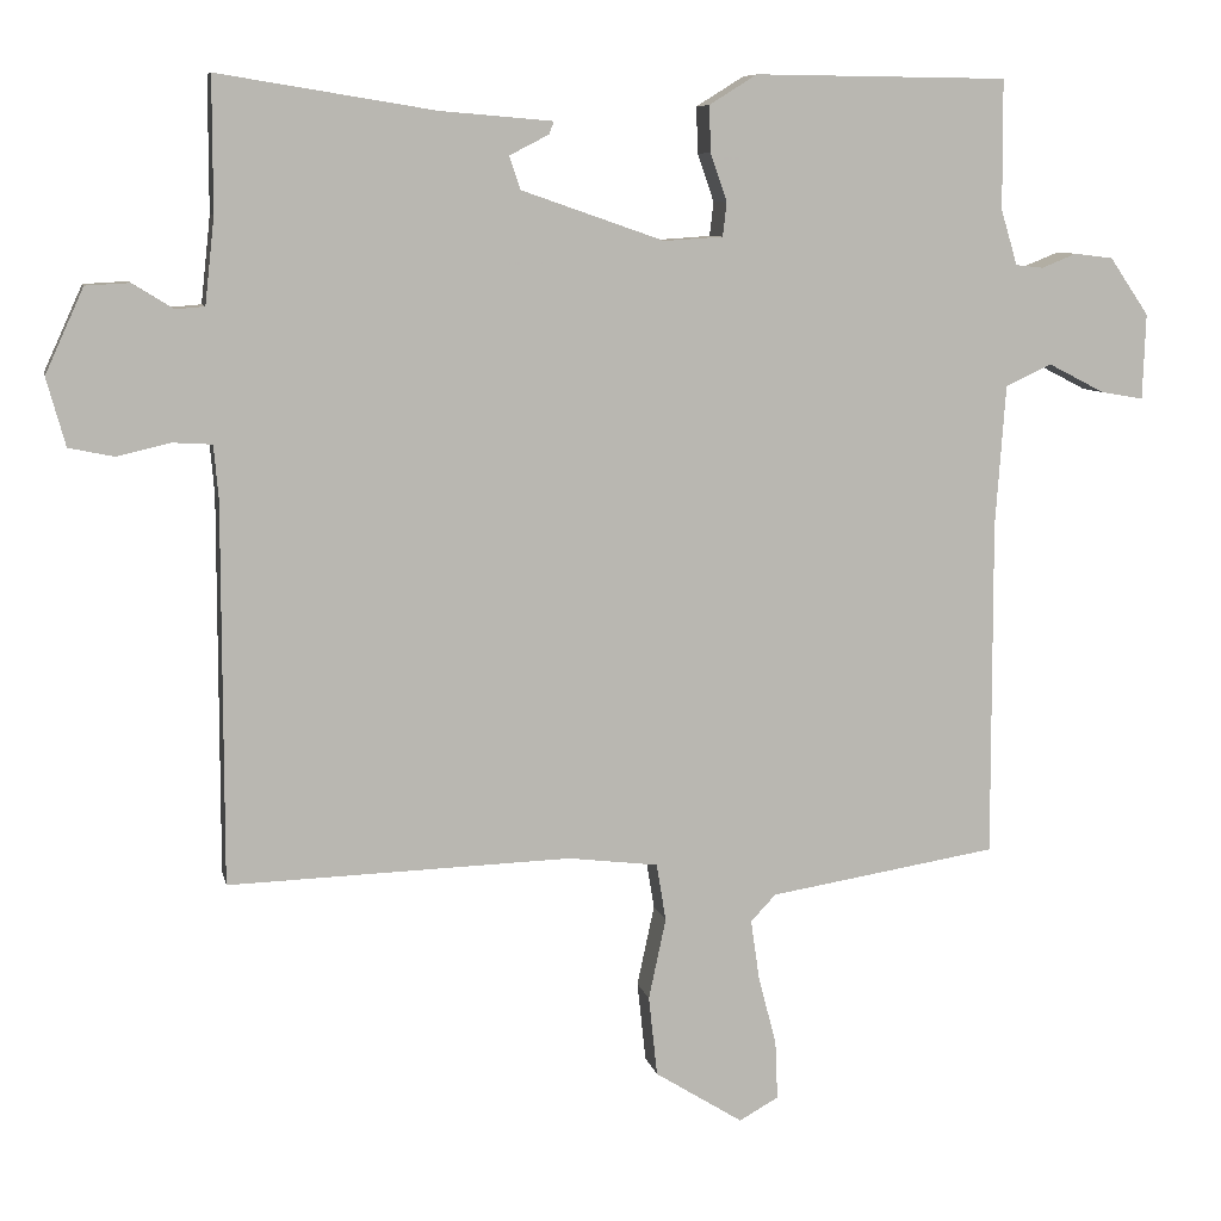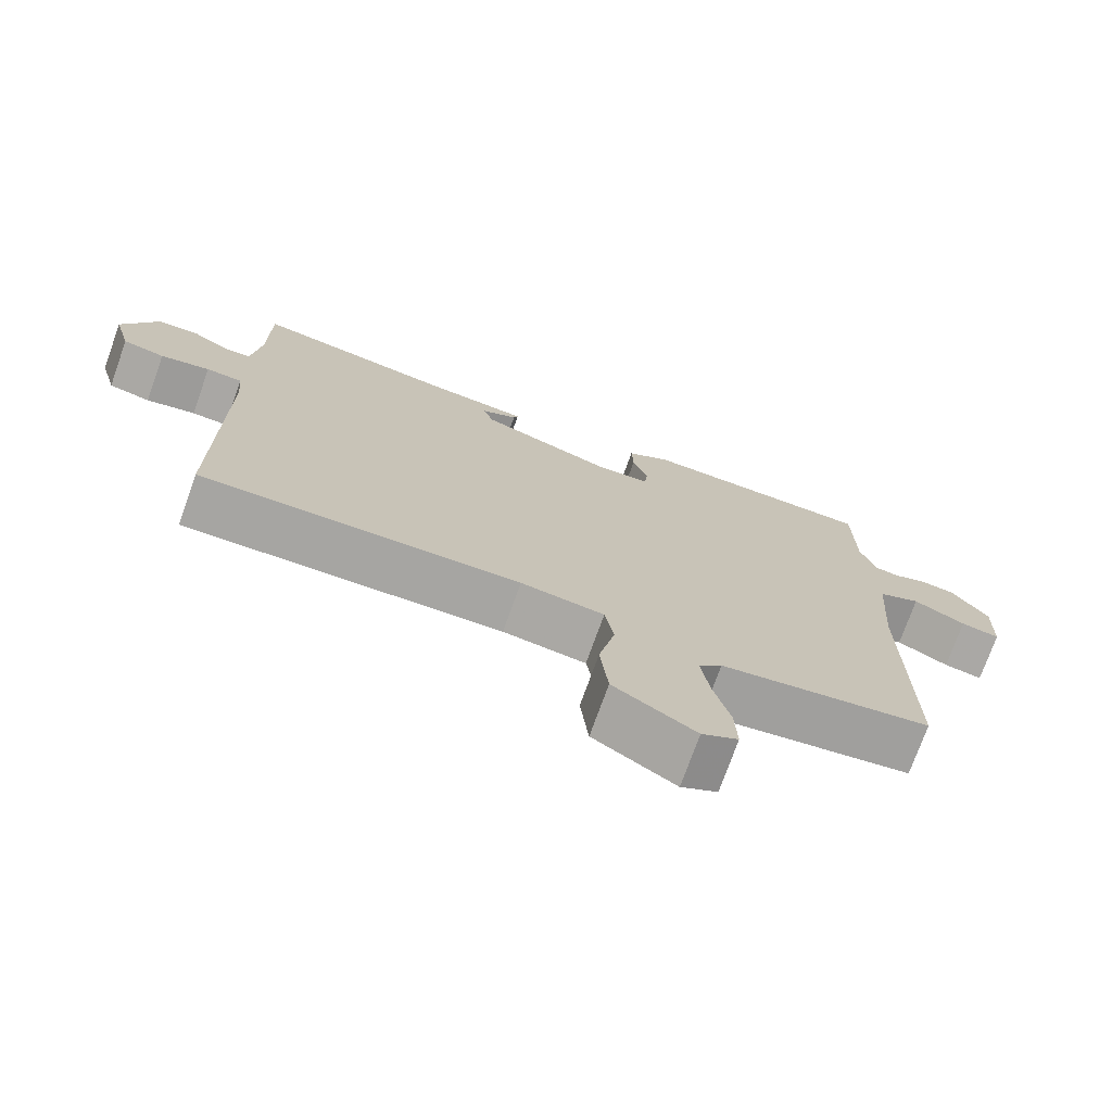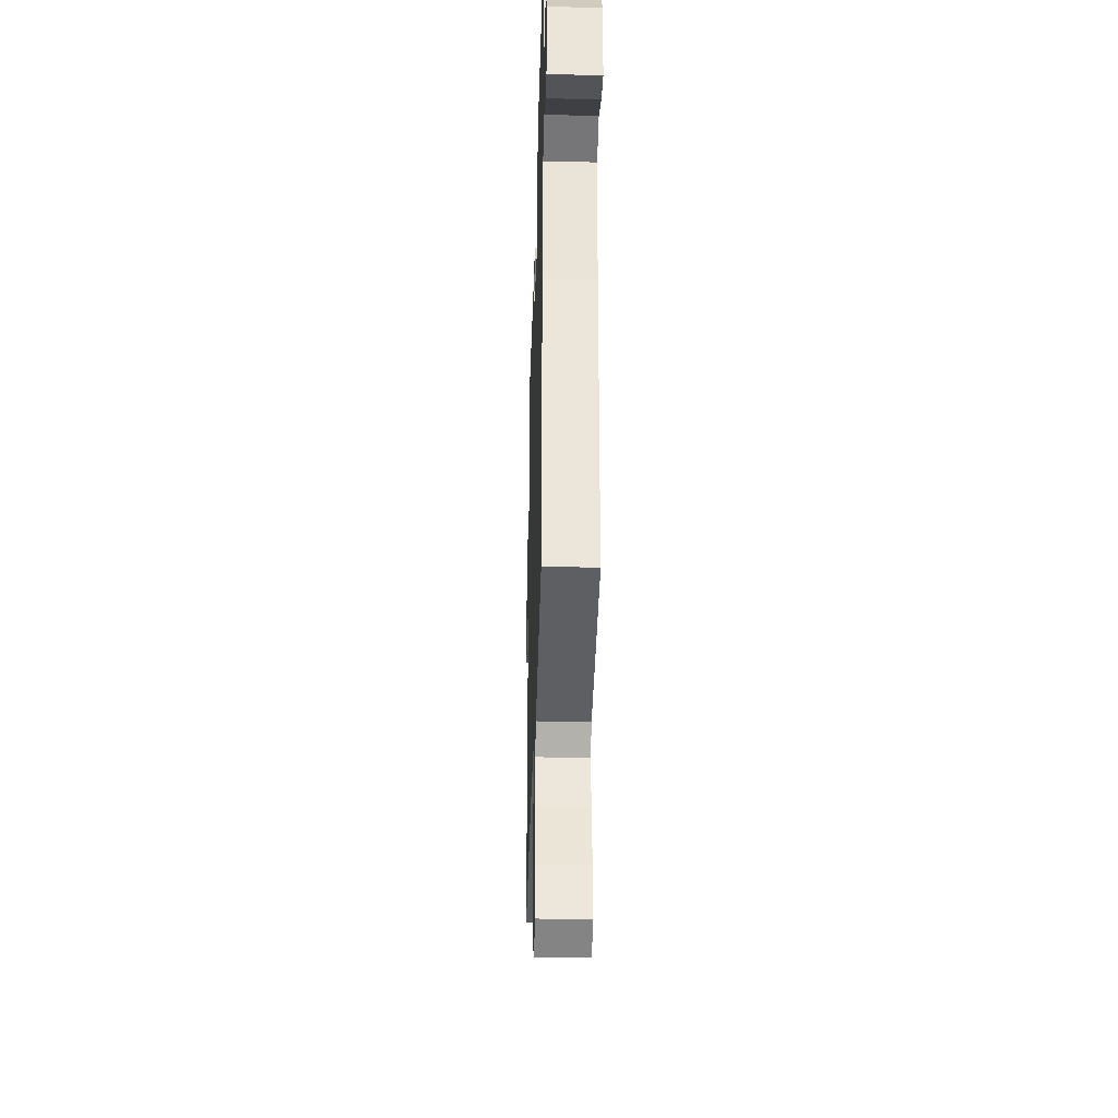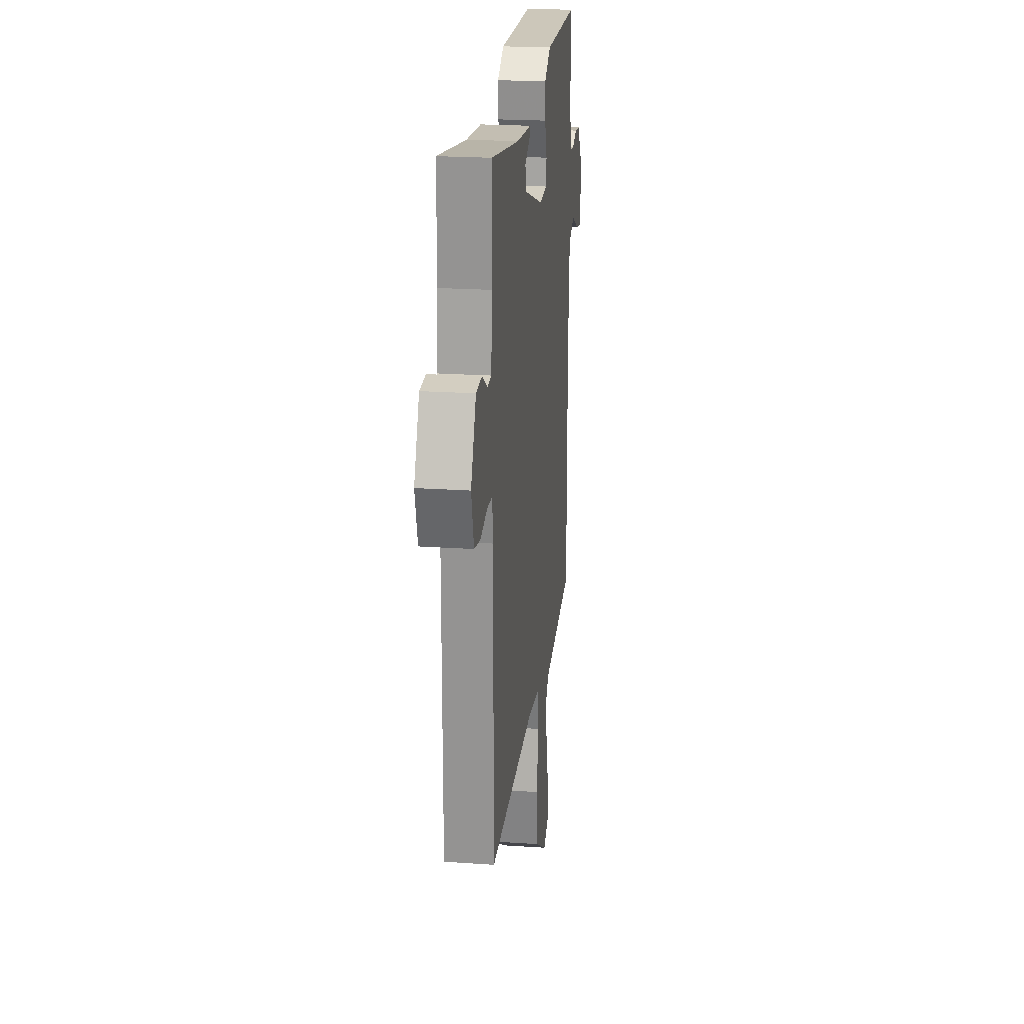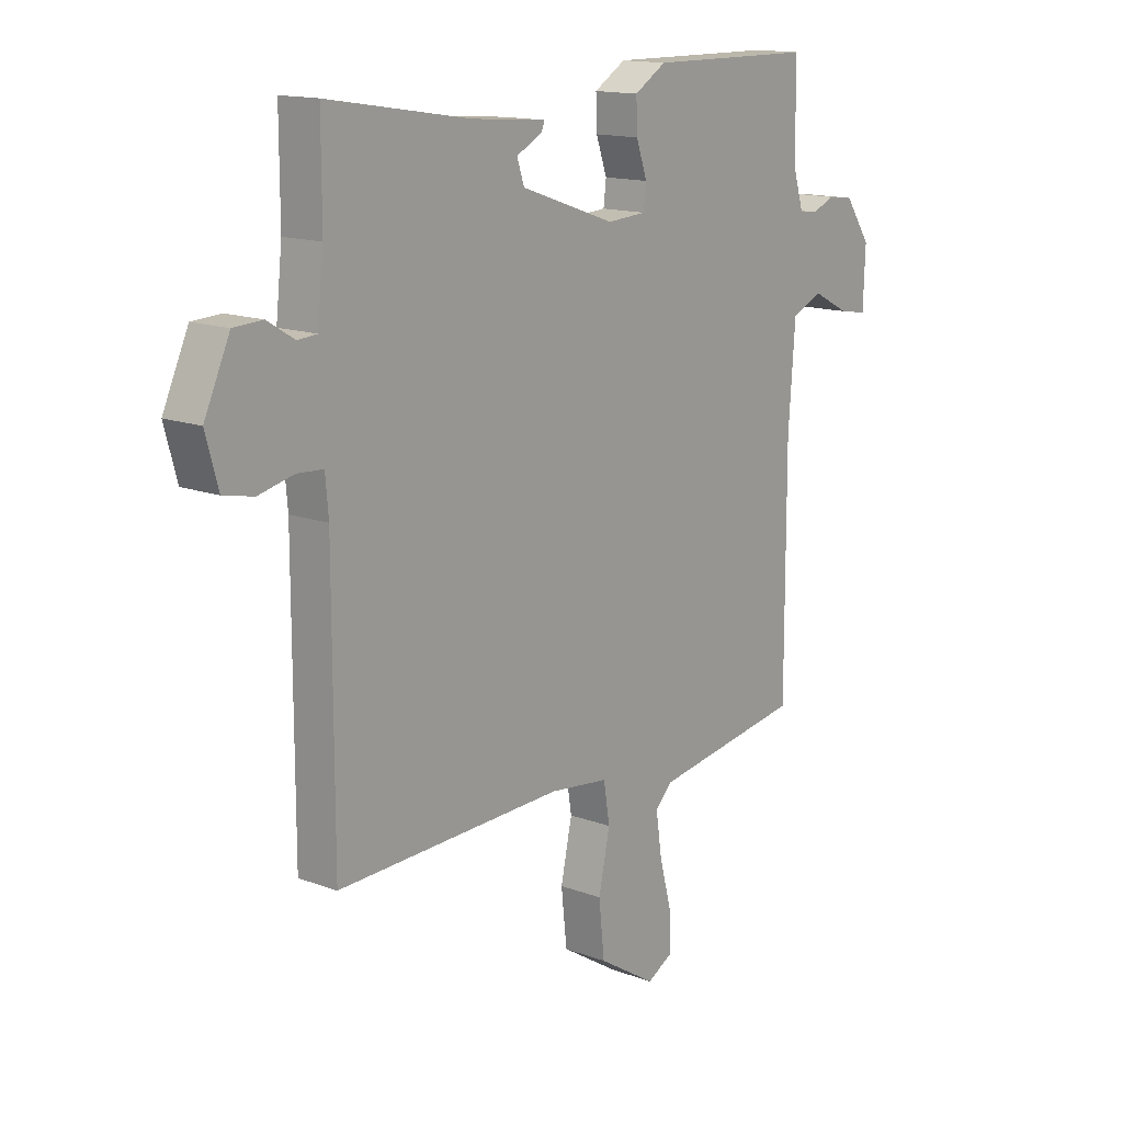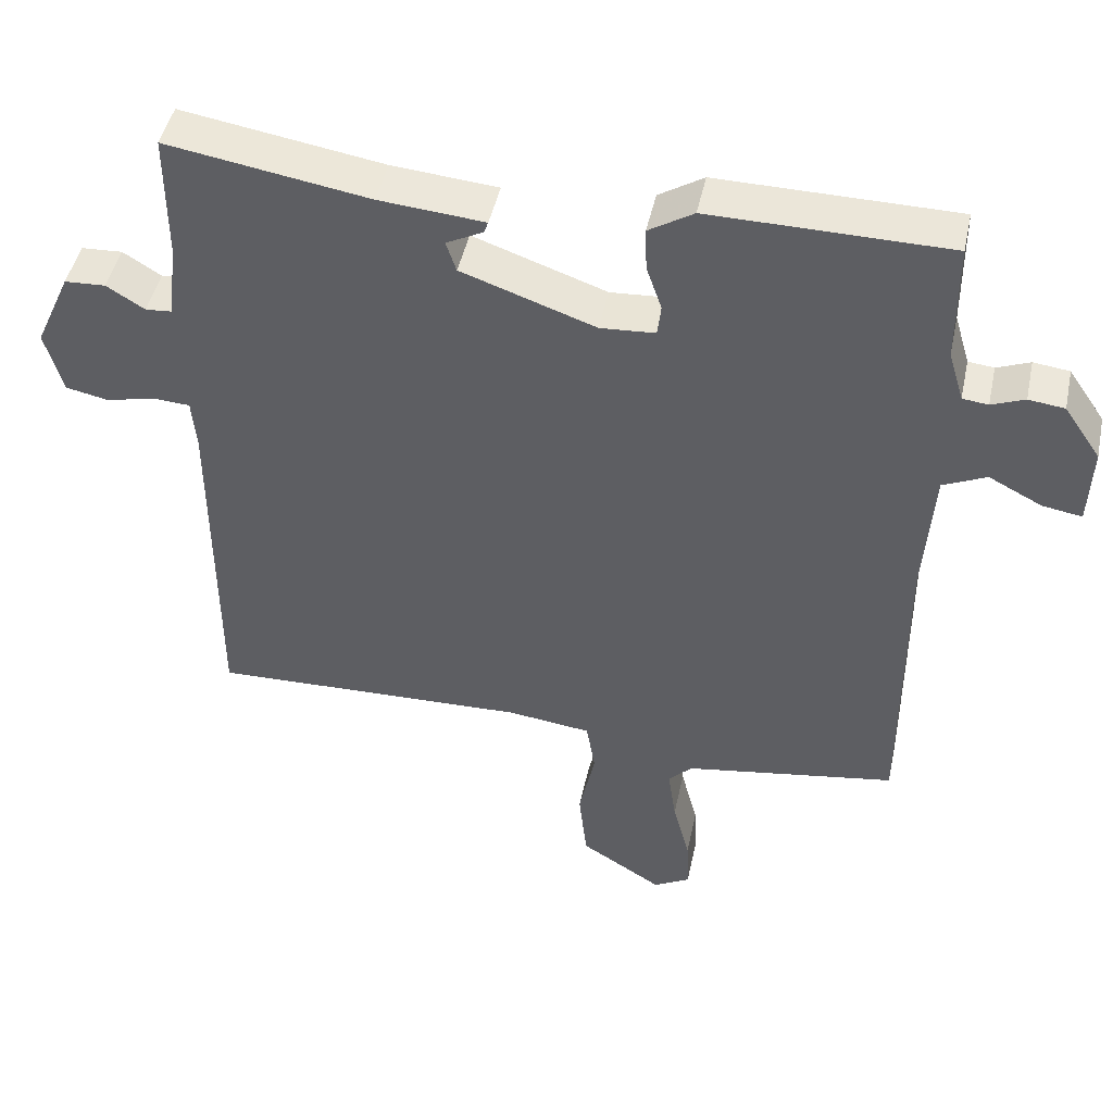
<metadata>
{"format":"obj","ext":"obj","renderer":"f3d","projection":"perspective","resolution":1024,"background":"white","views":[{"elev":8.1,"azim":-11.7,"up":"+Z"},{"elev":-74.1,"azim":-19.7,"up":"+Z"},{"elev":-32.2,"azim":88.4,"up":"+Z"},{"elev":21.9,"azim":-83.1,"up":"+Z"},{"elev":14.6,"azim":-51.0,"up":"+Z"},{"elev":46.5,"azim":12.0,"up":"+Z"}]}
</metadata>
<code>
v -0.5 0.07 0.5
v -0.225 0.07 0.456
v -0.081 0.07 0.444
v -0.087 0.07 0.428
v -0.137 0.07 0.402
v -0.123 0.07 0.36
v 0.059 0.07 0.297
v 0.134 0.07 0.302
v 0.139 0.07 0.345
v 0.118 0.07 0.406
v 0.116 0.07 0.465
v 0.177 0.07 0.503
v 0.5 0.07 0.5
v 0.501 0.07 0.335
v 0.522 0.07 0.265
v 0.557 0.07 0.261
v 0.602 0.07 0.279
v 0.651 0.07 0.273
v 0.701 0.07 0.2
v 0.697 0.07 0.091
v 0.643 0.07 0.1
v 0.571 0.07 0.137
v 0.512 0.07 0.11
v 0.499 0.07 -0.071
v 0.5 0.07 -0.5
v 0.209 0.07 -0.547
v 0.177 0.07 -0.581
v 0.188 0.07 -0.657
v 0.211 0.07 -0.746
v 0.214 0.07 -0.82
v 0.164 0.07 -0.848
v 0.052 0.07 -0.778
v 0.041 0.07 -0.676
v 0.063 0.07 -0.573
v 0.051 0.07 -0.5
v -0.063 0.07 -0.486
v -0.5 0.07 -0.5
v -0.5 0.07 -0.017
v -0.506 0.07 0.052
v -0.556 0.07 0.055
v -0.624 0.07 0.039
v -0.682 0.07 0.051
v -0.706 0.07 0.138
v -0.657 0.07 0.246
v -0.601 0.07 0.249
v -0.549 0.07 0.217
v -0.512 0.07 0.22
v -0.5 0.07 0.33
v -0.5 0 0.5
v -0.225 0 0.456
v -0.081 0 0.444
v -0.087 0 0.428
v -0.137 0 0.402
v -0.123 0 0.36
v 0.059 0 0.297
v 0.134 0 0.302
v 0.139 0 0.345
v 0.118 0 0.406
v 0.116 0 0.465
v 0.177 0 0.503
v 0.5 0 0.5
v 0.501 0 0.335
v 0.522 0 0.265
v 0.557 0 0.261
v 0.602 0 0.279
v 0.651 0 0.273
v 0.701 0 0.2
v 0.697 0 0.091
v 0.643 0 0.1
v 0.571 0 0.137
v 0.512 0 0.11
v 0.499 0 -0.071
v 0.5 0 -0.5
v 0.209 0 -0.547
v 0.177 0 -0.581
v 0.188 0 -0.657
v 0.211 0 -0.746
v 0.214 0 -0.82
v 0.164 0 -0.848
v 0.052 0 -0.778
v 0.041 0 -0.676
v 0.063 0 -0.573
v 0.051 0 -0.5
v -0.063 0 -0.486
v -0.5 0 -0.5
v -0.5 0 -0.017
v -0.506 0 0.052
v -0.556 0 0.055
v -0.624 0 0.039
v -0.682 0 0.051
v -0.706 0 0.138
v -0.657 0 0.246
v -0.601 0 0.249
v -0.549 0 0.217
v -0.512 0 0.22
v -0.5 0 0.33
f 44 45 46
f 43 44 46
f 42 43 46
f 41 42 46
f 40 41 46
f 39 40 46 47
f 38 39 47 48
f 36 37 38
f 35 36 38 48
f 32 33 34
f 31 32 34
f 30 31 34
f 29 30 34
f 28 29 34
f 27 28 34 35
f 48 1 2
f 35 48 2
f 27 35 2
f 26 27 2
f 20 21 22
f 19 20 22
f 18 19 22
f 17 18 22
f 16 17 22
f 15 16 22 23
f 14 15 23 24
f 13 14 24
f 12 13 24
f 11 12 24
f 10 11 24
f 9 10 24
f 2 3 4 5
f 2 5 6
f 26 2 6
f 24 25 26
f 9 24 26
f 8 9 26
f 7 8 26
f 6 7 26
f 94 93 92
f 94 92 91
f 94 91 90
f 94 90 89
f 94 89 88
f 95 94 88 87
f 96 95 87 86
f 86 85 84
f 96 86 84 83
f 82 81 80
f 82 80 79
f 82 79 78
f 82 78 77
f 82 77 76
f 83 82 76 75
f 50 49 96
f 50 96 83
f 50 83 75
f 50 75 74
f 70 69 68
f 70 68 67
f 70 67 66
f 70 66 65
f 70 65 64
f 71 70 64 63
f 72 71 63 62
f 72 62 61
f 72 61 60
f 72 60 59
f 72 59 58
f 72 58 57
f 53 52 51 50
f 54 53 50
f 54 50 74
f 74 73 72
f 74 72 57
f 74 57 56
f 74 56 55
f 74 55 54
f 1 49 50 2
f 2 50 51 3
f 3 51 52 4
f 4 52 53 5
f 5 53 54 6
f 6 54 55 7
f 7 55 56 8
f 8 56 57 9
f 9 57 58 10
f 10 58 59 11
f 11 59 60 12
f 12 60 61 13
f 13 61 62 14
f 14 62 63 15
f 15 63 64 16
f 16 64 65 17
f 17 65 66 18
f 18 66 67 19
f 19 67 68 20
f 20 68 69 21
f 21 69 70 22
f 22 70 71 23
f 23 71 72 24
f 24 72 73 25
f 25 73 74 26
f 26 74 75 27
f 27 75 76 28
f 28 76 77 29
f 29 77 78 30
f 30 78 79 31
f 31 79 80 32
f 32 80 81 33
f 33 81 82 34
f 34 82 83 35
f 35 83 84 36
f 36 84 85 37
f 37 85 86 38
f 38 86 87 39
f 39 87 88 40
f 40 88 89 41
f 41 89 90 42
f 42 90 91 43
f 43 91 92 44
f 44 92 93 45
f 45 93 94 46
f 46 94 95 47
f 47 95 96 48
f 48 96 49 1

</code>
